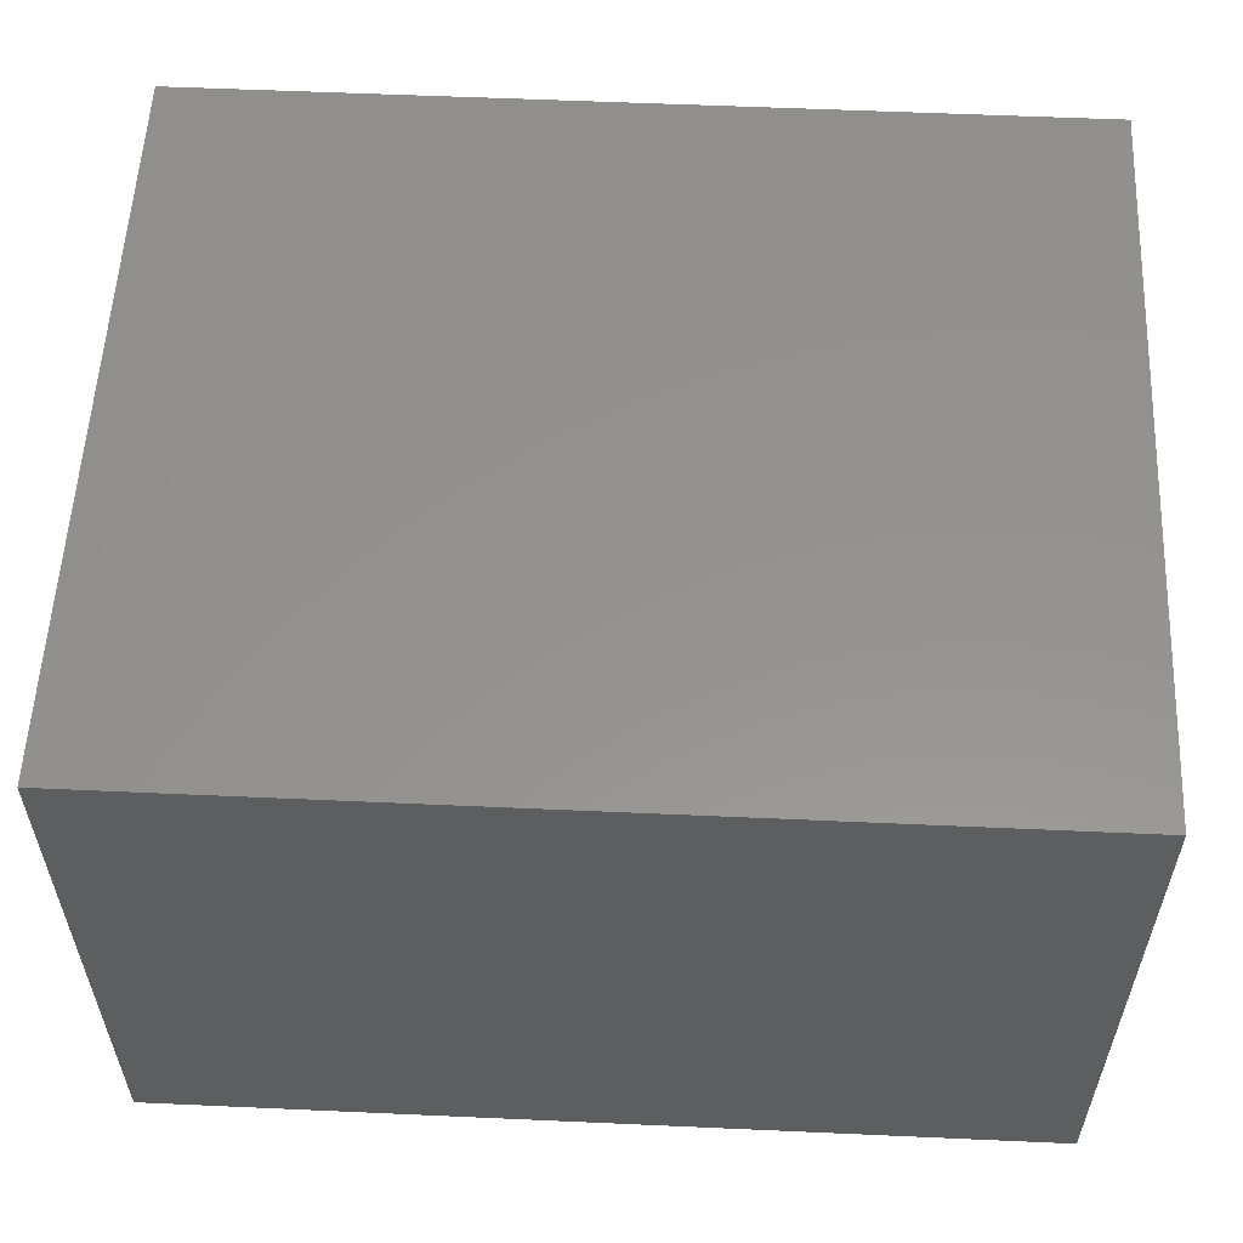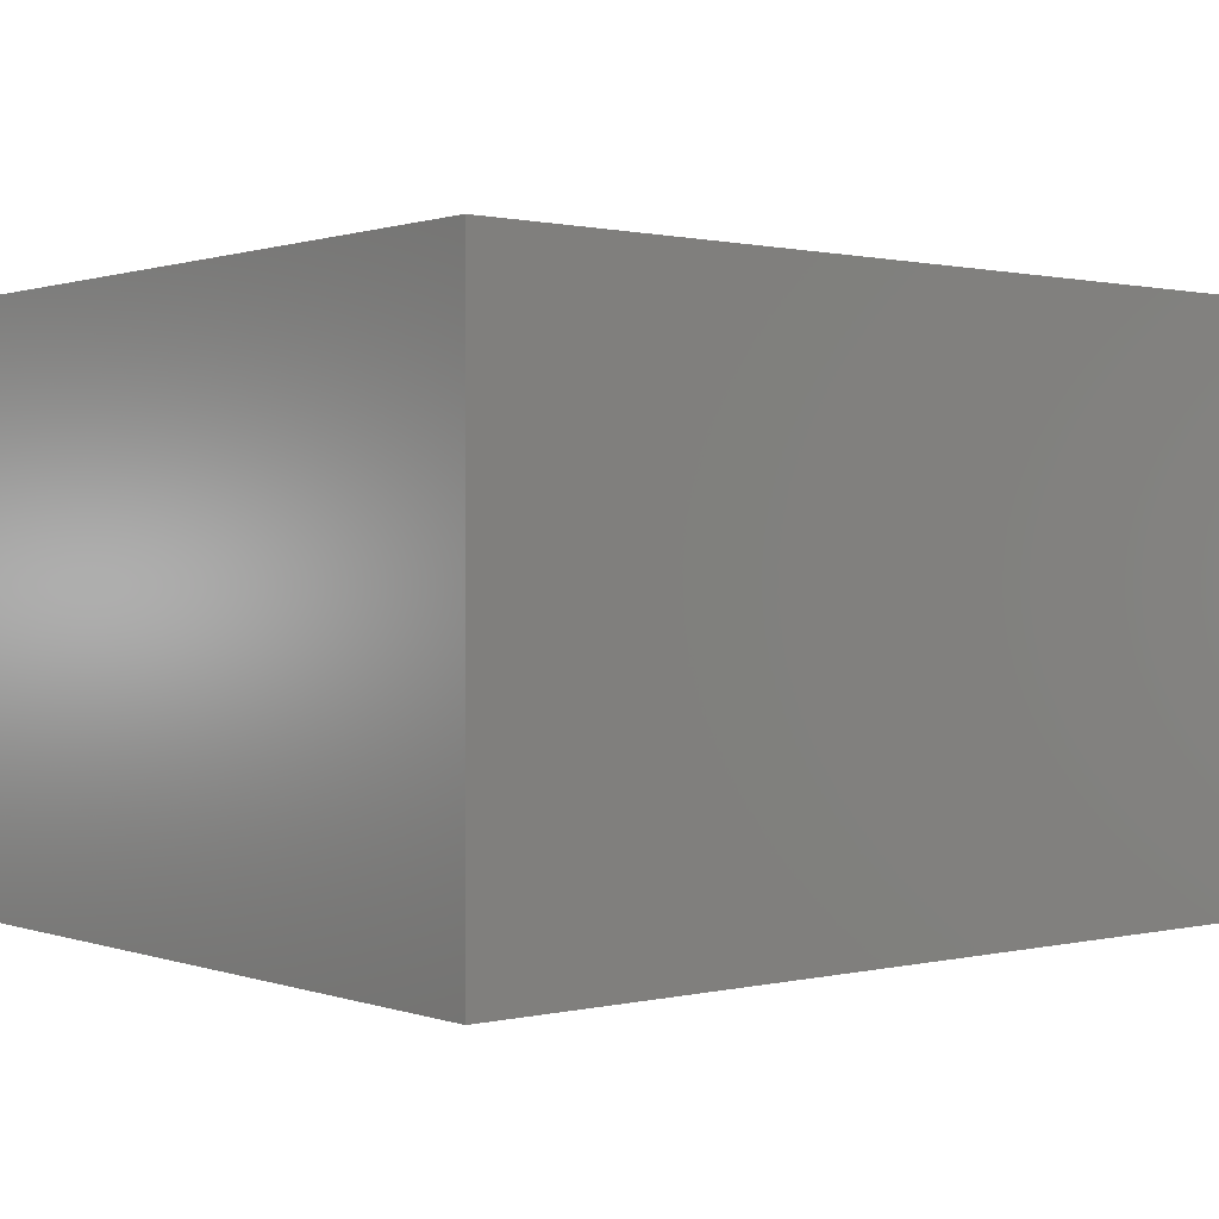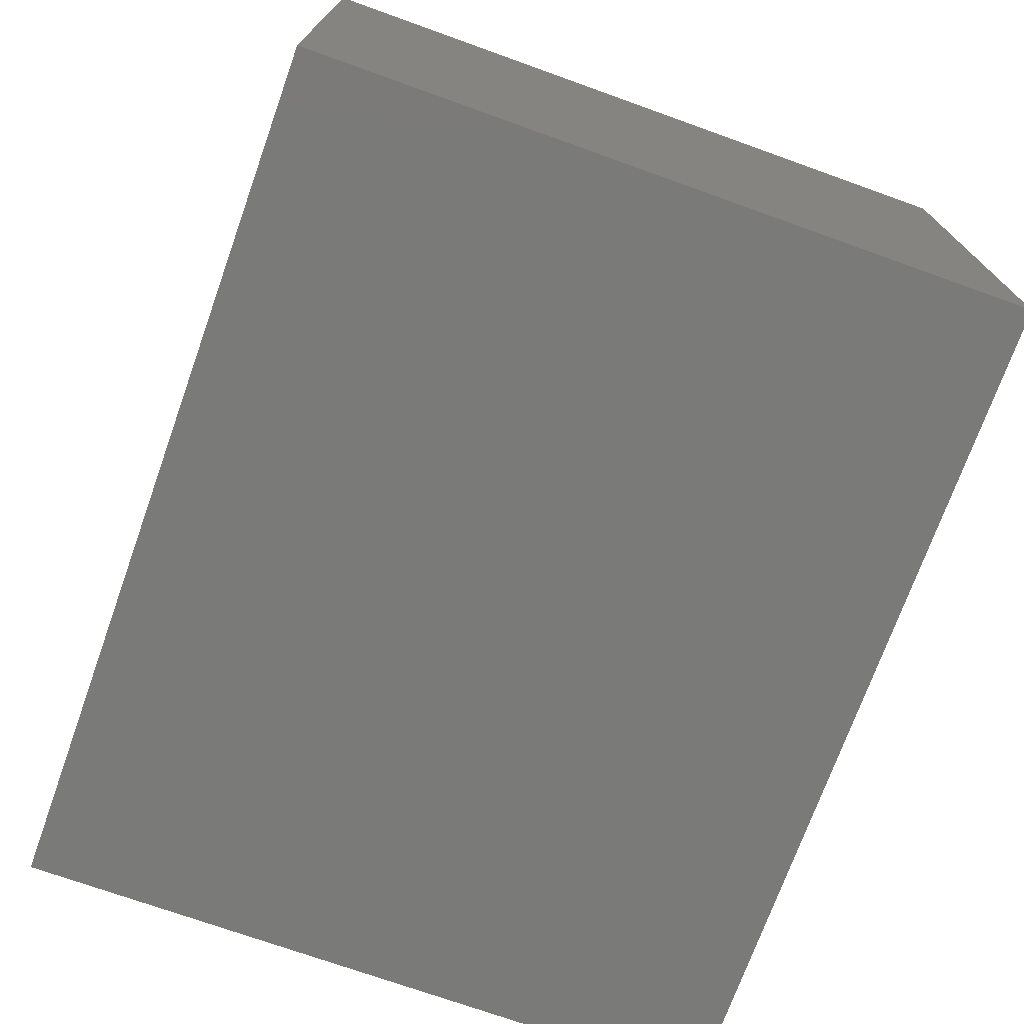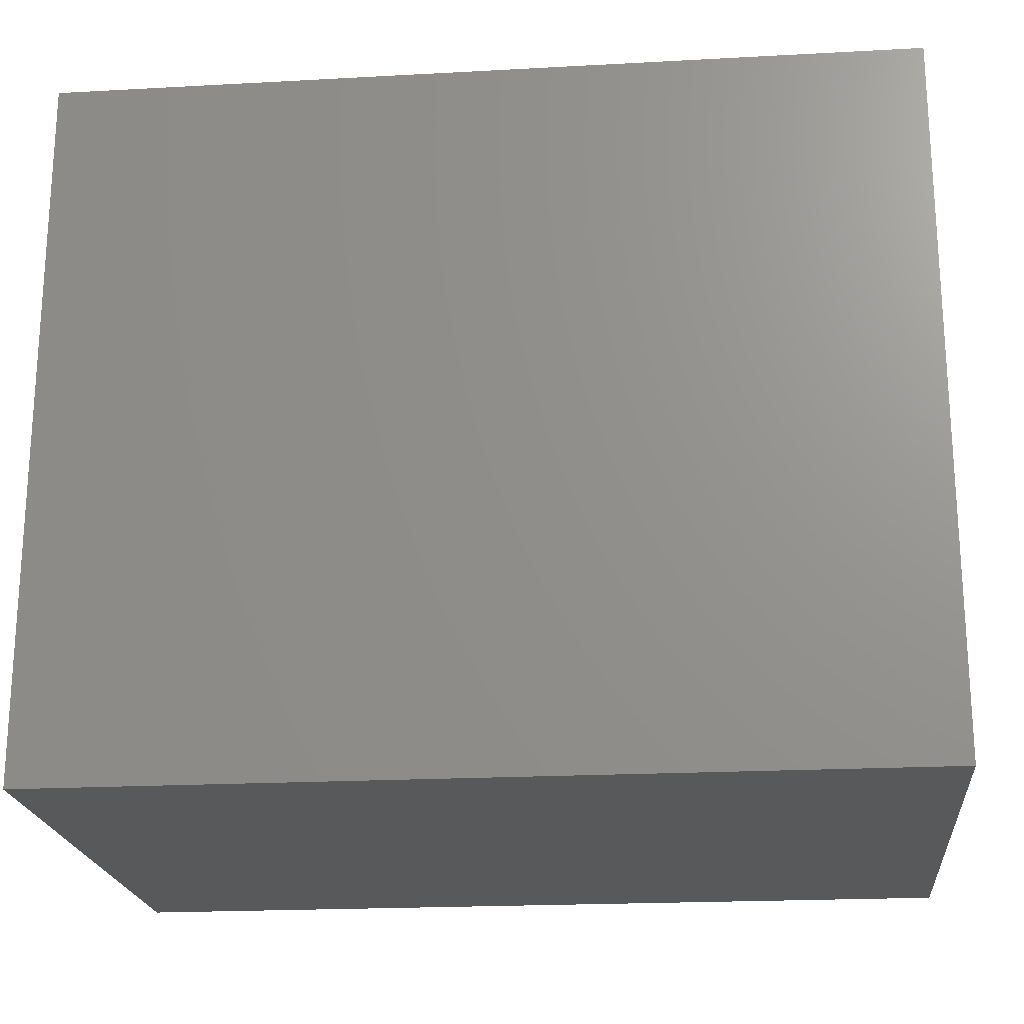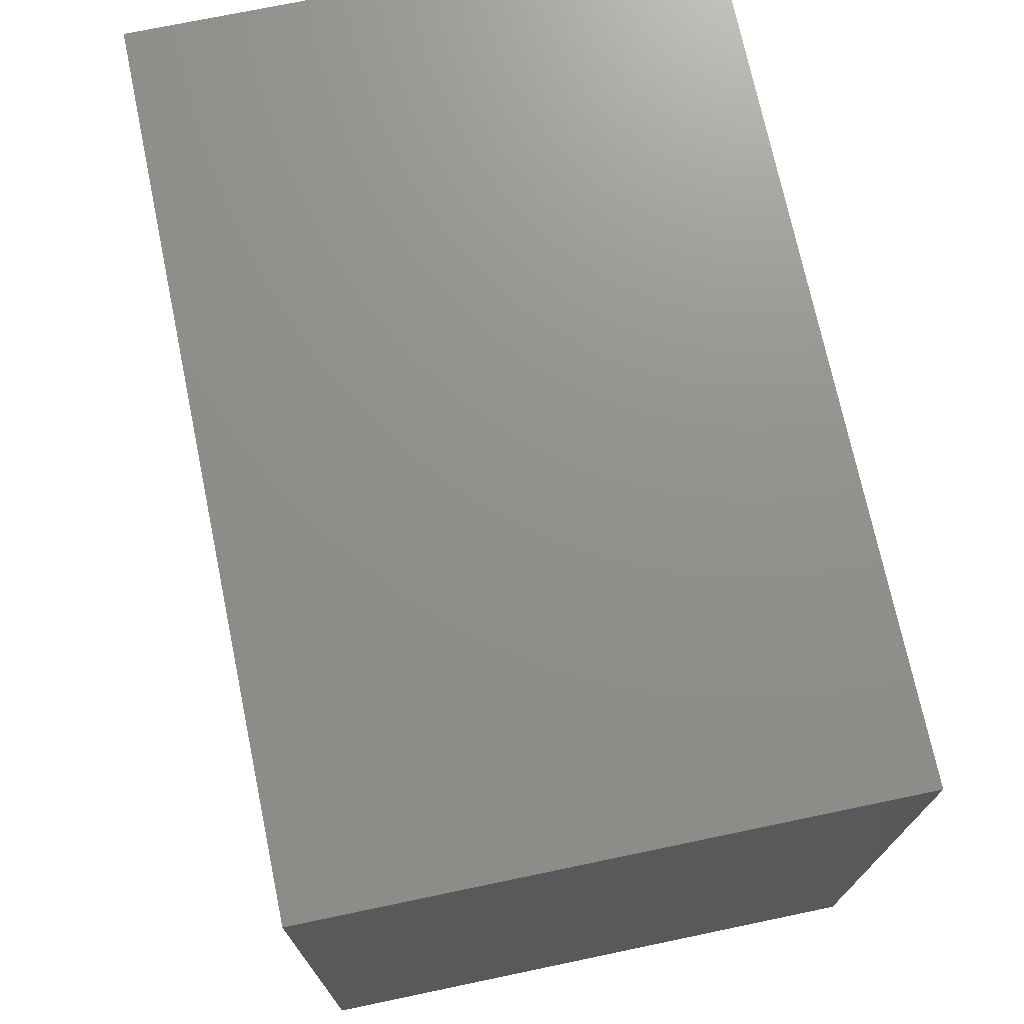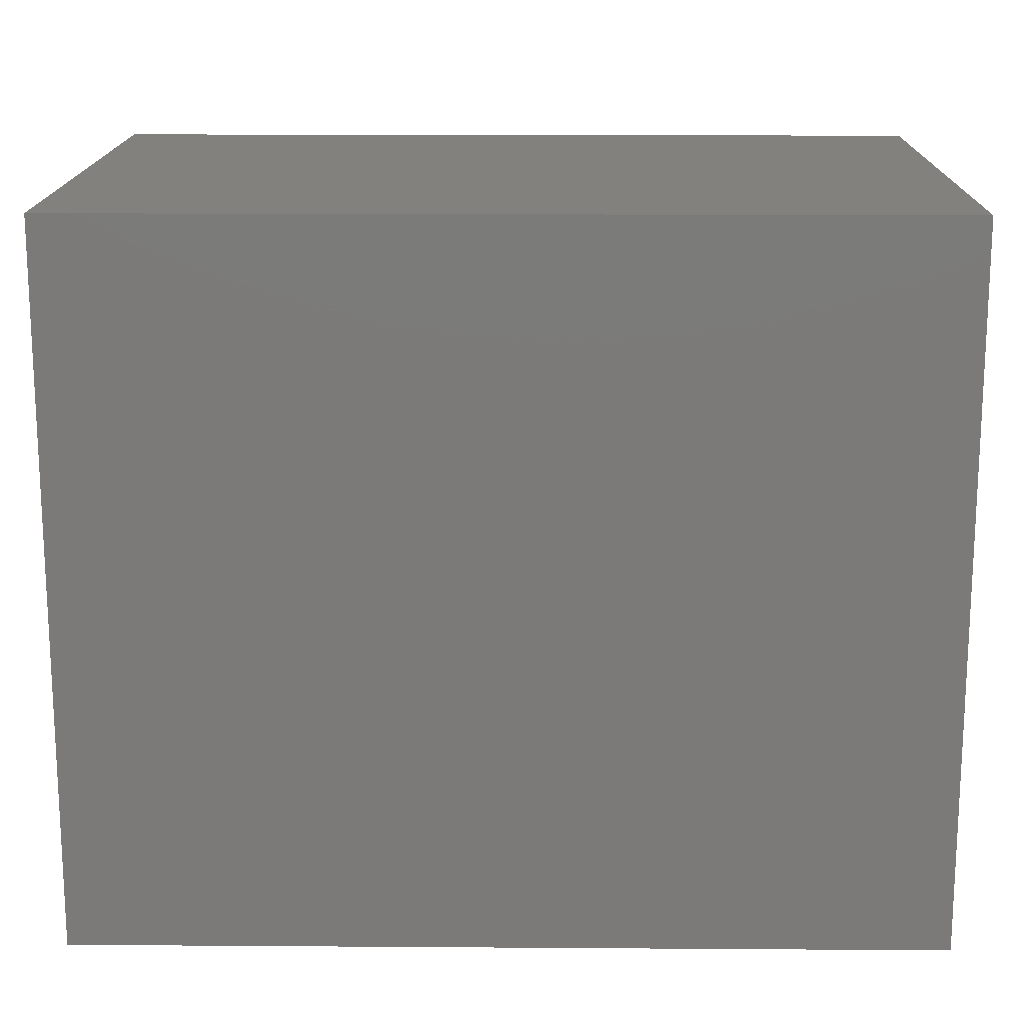
<metadata>
{"format":"stl","ext":"stl","renderer":"f3d","projection":"perspective","resolution":1024,"background":"white","views":[{"elev":56.4,"azim":-177.3,"up":"+Z"},{"elev":0.8,"azim":-39.7,"up":"+Z"},{"elev":-72.9,"azim":-109.7,"up":"+Z"},{"elev":-20.8,"azim":5.6,"up":"+Y"},{"elev":72.4,"azim":-101.8,"up":"+Y"},{"elev":16.2,"azim":0.8,"up":"+Y"}]}
</metadata>
<code>
# stl→obj: 8 verts, 12 faces
v -50 -30 20
v 10 -30 20
v -50 20 20
v 10 20 20
v -50 -30 -20
v -50 20 -20
v 10 -30 -20
v 10 20 -20
f 1 2 3
f 3 2 4
f 5 6 7
f 7 6 8
f 4 2 8
f 8 2 7
f 2 1 7
f 7 1 5
f 1 3 5
f 5 3 6
f 3 4 6
f 6 4 8

</code>
